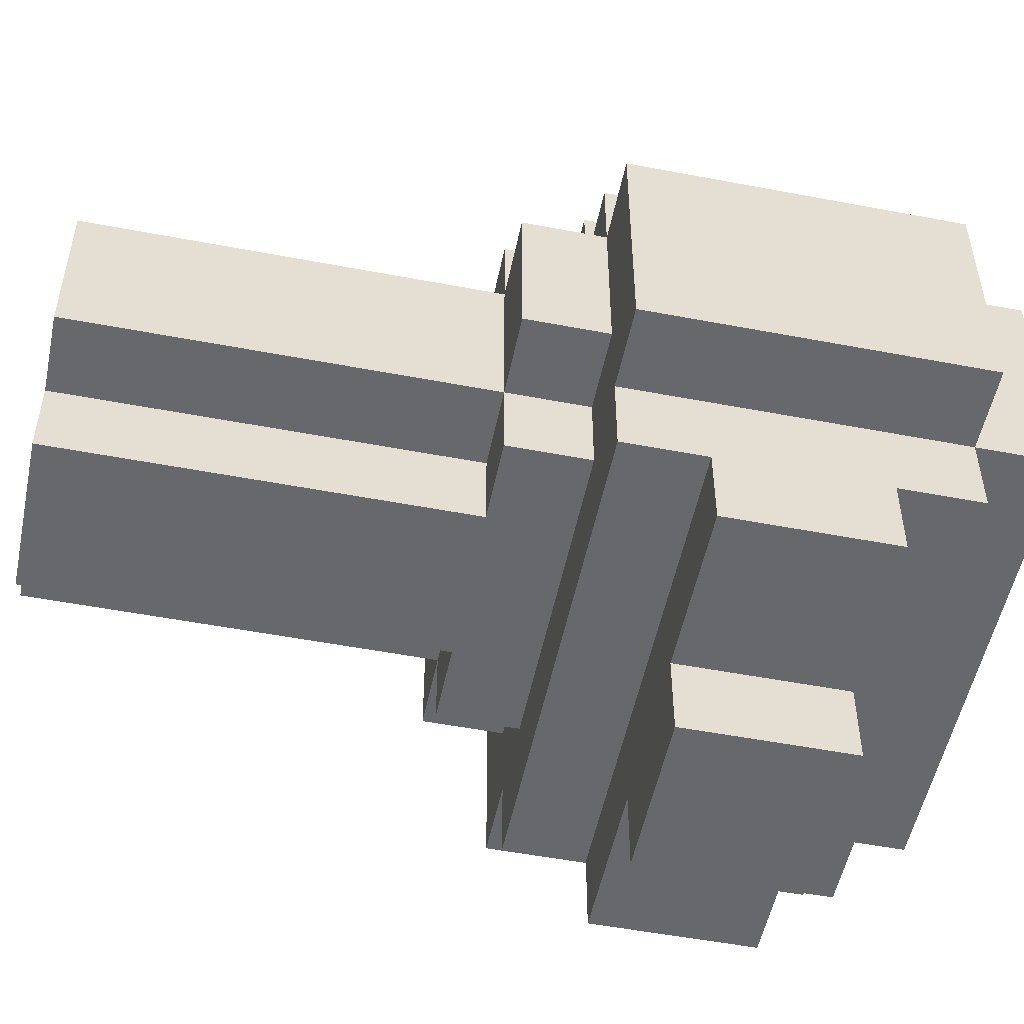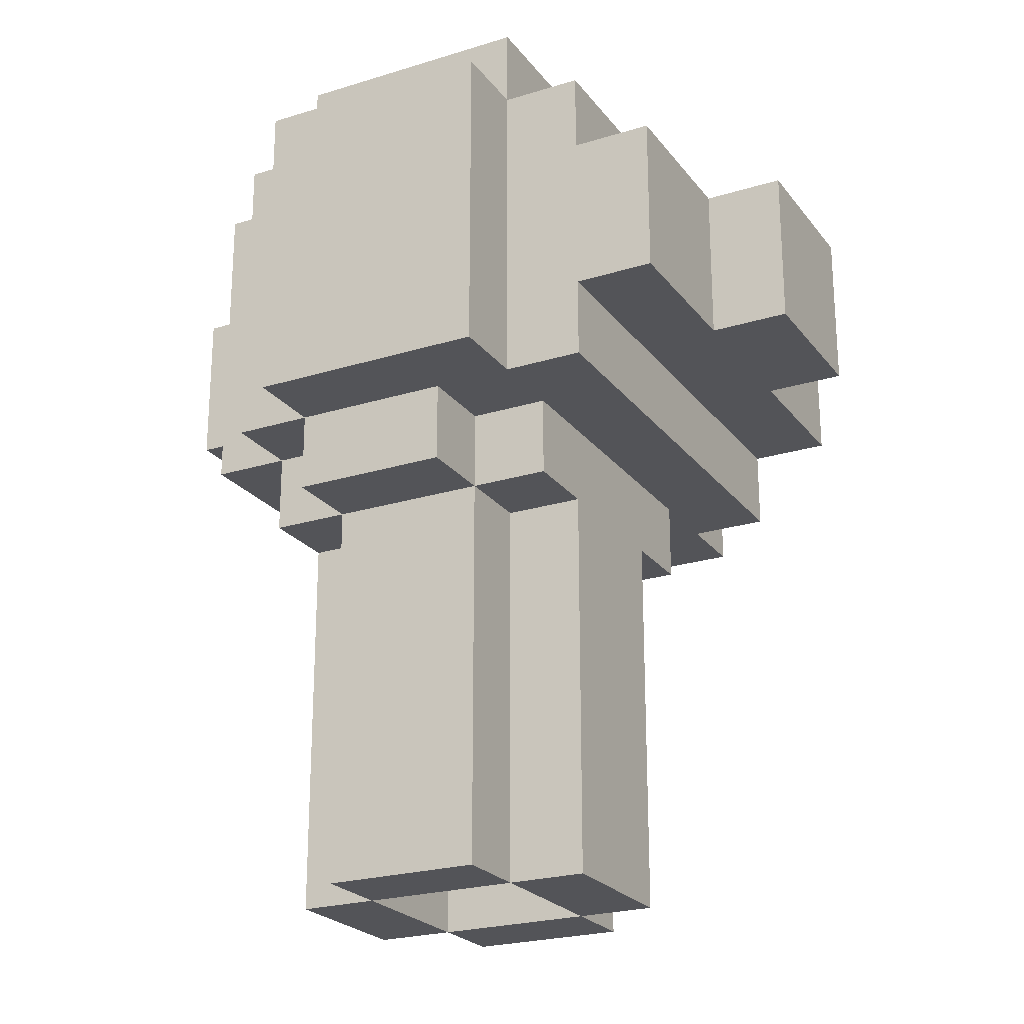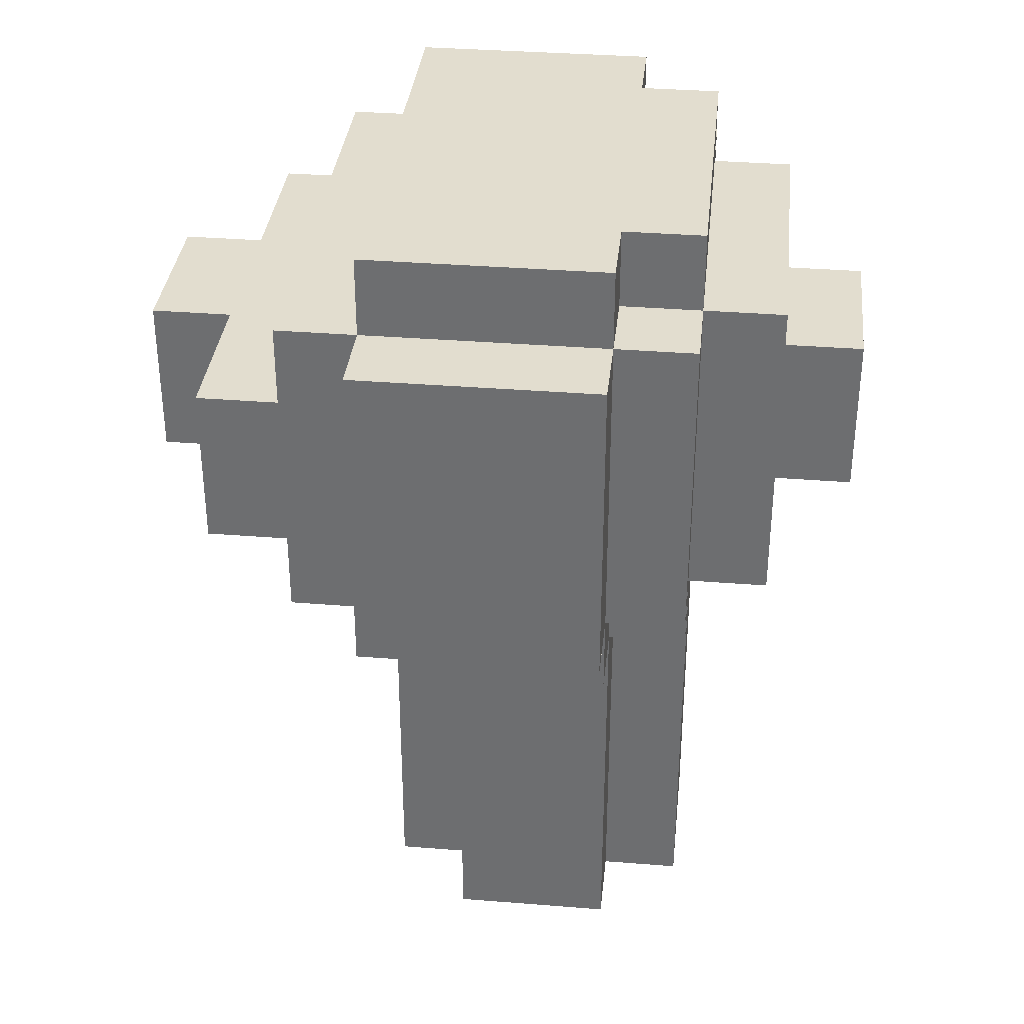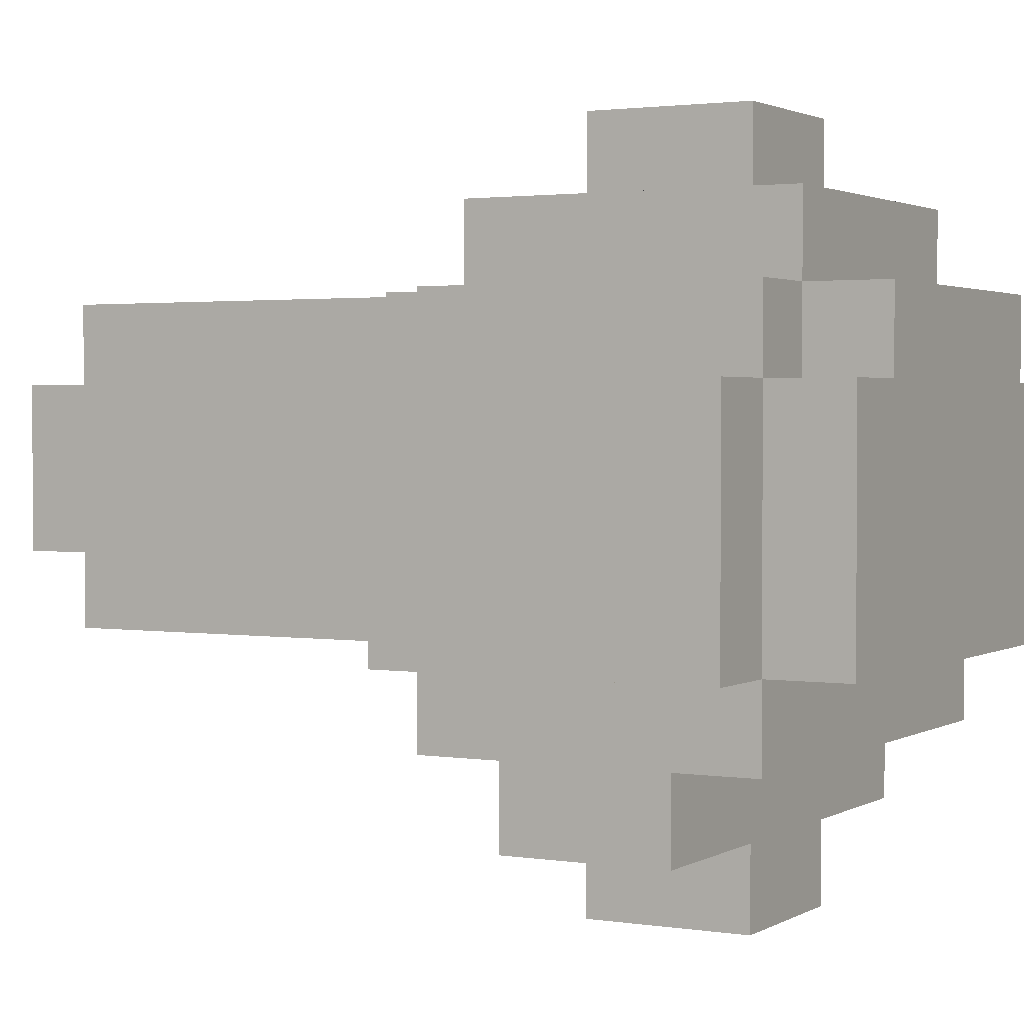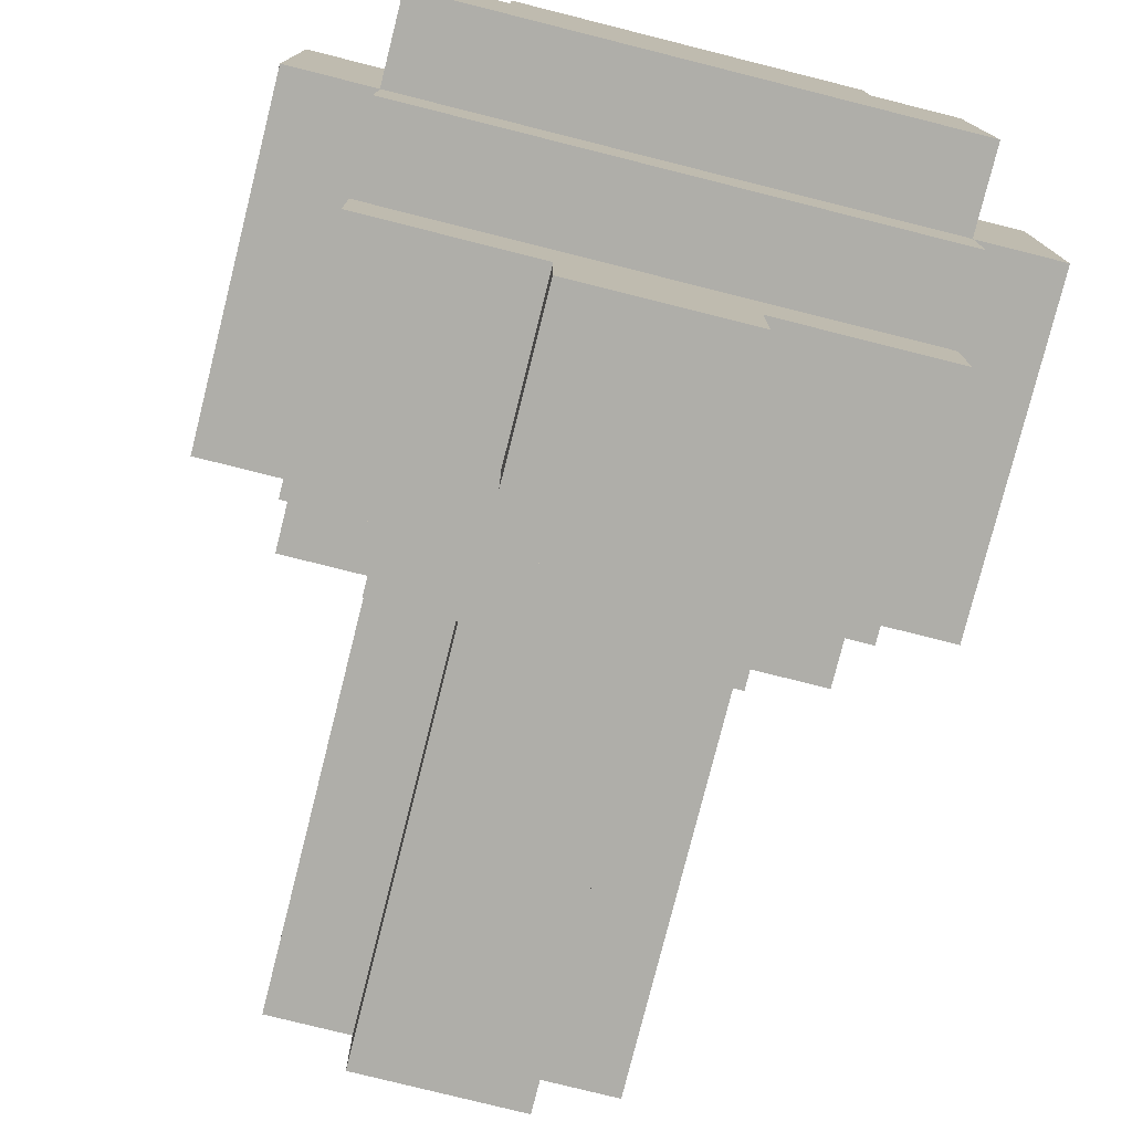
<metadata>
{"format":"obj","ext":"obj","renderer":"f3d","projection":"perspective","resolution":1024,"background":"white","views":[{"elev":-52.5,"azim":-101.6,"up":"+Y"},{"elev":-23.4,"azim":-62.4,"up":"+Z"},{"elev":35.0,"azim":96.1,"up":"+Z"},{"elev":2.0,"azim":-61.1,"up":"+Y"},{"elev":-77.5,"azim":-14.1,"up":"+Y"}]}
</metadata>
<code>
v -5 17 -0
v -5 17 -4
v -5 20 -0
v -5 20 -4
v -4 15 -1
v -4 15 -3
v -4 16 -0
v -4 16 -1
v -4 16 -3
v -4 16 -4
v -4 17 1
v -4 17 -0
v -4 17 -4
v -4 18 -4
v -4 18 -5
v -4 20 1
v -4 20 -0
v -4 20 -4
v -4 20 -5
v -4 21 -0
v -4 21 -4
v -3 17 -4
v -3 17 -5
v -3 18 -4
v -3 18 -5
v -3 18 -10
v -3 20 1
v -3 20 -0
v -3 20 -4
v -3 20 -5
v -3 20 -10
v -3 21 1
v -3 21 -0
v -3 21 -4
v -3 21 -5
v -3 22 -0
v -3 22 -4
v -2 14 -1
v -2 14 -3
v -2 15 -1
v -2 15 -3
v -2 17 -5
v -2 17 -10
v -2 18 -0
v -2 18 -3
v -2 18 -5
v -2 18 -10
v -2 20 -0
v -2 20 -3
v -2 20 -5
v -2 20 -10
v -2 21 -5
v -2 21 -10
v -2 22 -1
v -2 22 -3
v -2 23 -1
v -2 23 -3
v 0 17 -0
v 0 17 -1
v 0 17 -3
v 0 18 -0
v 0 18 -3
v 0 18 -10
v 0 20 -0
v 0 20 -3
v 0 20 -10
v 0 21 -0
v 0 21 -1
v 0 21 -3
v 1 18 -0
v 1 18 -3
v 1 20 -0
v 1 20 -3
v -3 18 -0
v -3 18 -3
v -3 20 -0
v -3 20 -3
v -2 17 -0
v -2 17 -1
v -2 17 -3
v -2 18 -0
v -2 18 -3
v -2 18 -10
v -2 20 -0
v -2 20 -3
v -2 20 -10
v -2 21 -0
v -2 21 -1
v -2 21 -3
v 0 14 -1
v 0 14 -3
v 0 15 -1
v 0 15 -3
v 0 17 -5
v 0 17 -10
v 0 18 -0
v 0 18 -3
v 0 18 -5
v 0 18 -10
v 0 20 -0
v 0 20 -3
v 0 20 -5
v 0 20 -10
v 0 21 -5
v 0 21 -10
v 0 22 -1
v 0 22 -3
v 0 23 -1
v 0 23 -3
v 1 17 -4
v 1 17 -5
v 1 18 -4
v 1 18 -5
v 1 18 -10
v 1 20 1
v 1 20 -0
v 1 20 -4
v 1 20 -5
v 1 20 -10
v 1 21 1
v 1 21 -0
v 1 21 -4
v 1 21 -5
v 1 22 -0
v 1 22 -4
v 2 15 -1
v 2 15 -3
v 2 16 -0
v 2 16 -1
v 2 16 -3
v 2 16 -4
v 2 17 1
v 2 17 -0
v 2 17 -4
v 2 18 -4
v 2 18 -5
v 2 20 1
v 2 20 -0
v 2 20 -4
v 2 20 -5
v 2 21 -0
v 2 21 -4
v 3 17 -0
v 3 17 -4
v 3 20 -0
v 3 20 -4
v -4 17 1
v -4 20 1
v -3 20 1
v -3 21 1
v -2 17 1
v -2 21 1
v 0 17 1
v 0 21 1
v 1 20 1
v 1 21 1
v 2 17 1
v 2 20 1
v -5 17 -0
v -5 20 -0
v -4 16 -0
v -4 17 -0
v -4 20 -0
v -4 21 -0
v -3 20 -0
v -3 21 -0
v -3 22 -0
v -2 16 -0
v -2 17 -0
v -2 21 -0
v -2 22 -0
v 0 16 -0
v 0 17 -0
v 0 21 -0
v 0 22 -0
v 1 20 -0
v 1 21 -0
v 1 22 -0
v 2 16 -0
v 2 17 -0
v 2 20 -0
v 2 21 -0
v 3 17 -0
v 3 20 -0
v -4 15 -1
v -4 16 -1
v -2 14 -1
v -2 15 -1
v -2 16 -1
v -2 22 -1
v -2 23 -1
v 0 14 -1
v 0 15 -1
v 0 16 -1
v 0 22 -1
v 0 23 -1
v 2 15 -1
v 2 16 -1
v -3 18 -3
v -3 20 -3
v -2 17 -3
v -2 18 -3
v -2 20 -3
v -2 21 -3
v 0 17 -3
v 0 18 -3
v 0 20 -3
v 0 21 -3
v 1 18 -3
v 1 20 -3
v -3 18 -0
v -3 20 -0
v -2 17 -0
v -2 18 -0
v -2 20 -0
v -2 21 -0
v 0 17 -0
v 0 18 -0
v 0 20 -0
v 0 21 -0
v 1 18 -0
v 1 20 -0
v -4 15 -3
v -4 16 -3
v -2 14 -3
v -2 15 -3
v -2 16 -3
v -2 18 -3
v -2 20 -3
v -2 22 -3
v -2 23 -3
v 0 14 -3
v 0 15 -3
v 0 16 -3
v 0 18 -3
v 0 20 -3
v 0 22 -3
v 0 23 -3
v 2 15 -3
v 2 16 -3
v -5 17 -4
v -5 20 -4
v -4 16 -4
v -4 17 -4
v -4 18 -4
v -4 20 -4
v -4 21 -4
v -3 17 -4
v -3 18 -4
v -3 20 -4
v -3 21 -4
v -3 22 -4
v -2 16 -4
v -2 17 -4
v -2 21 -4
v -2 22 -4
v 0 16 -4
v 0 17 -4
v 0 21 -4
v 0 22 -4
v 1 17 -4
v 1 18 -4
v 1 20 -4
v 1 21 -4
v 1 22 -4
v 2 16 -4
v 2 17 -4
v 2 18 -4
v 2 20 -4
v 2 21 -4
v 3 17 -4
v 3 20 -4
v -4 18 -5
v -4 20 -5
v -3 17 -5
v -3 18 -5
v -3 20 -5
v -3 21 -5
v -2 17 -5
v -2 18 -5
v -2 20 -5
v -2 21 -5
v 0 17 -5
v 0 18 -5
v 0 20 -5
v 0 21 -5
v 1 17 -5
v 1 18 -5
v 1 20 -5
v 1 21 -5
v 2 18 -5
v 2 20 -5
v -3 18 -10
v -3 20 -10
v -2 17 -10
v -2 18 -10
v -2 20 -10
v -2 21 -10
v 0 17 -10
v 0 18 -10
v 0 20 -10
v 0 21 -10
v 1 18 -10
v 1 20 -10
v -2 14 -1
v 0 14 -1
v -2 14 -3
v 0 14 -3
v -4 15 -1
v -2 15 -1
v 0 15 -1
v 2 15 -1
v -4 15 -3
v -2 15 -3
v 0 15 -3
v 2 15 -3
v -4 16 -0
v -2 16 -0
v 0 16 -0
v 2 16 -0
v -4 16 -1
v -2 16 -1
v 0 16 -1
v 2 16 -1
v -4 16 -3
v -2 16 -3
v 0 16 -3
v 2 16 -3
v -4 16 -4
v -2 16 -4
v 0 16 -4
v 2 16 -4
v -4 17 1
v -2 17 1
v 0 17 1
v 2 17 1
v -5 17 -0
v -4 17 -0
v -2 17 -0
v 0 17 -0
v 2 17 -0
v 3 17 -0
v -5 17 -4
v -4 17 -4
v -3 17 -4
v -2 17 -4
v 0 17 -4
v 1 17 -4
v 2 17 -4
v 3 17 -4
v -3 17 -5
v -2 17 -5
v 0 17 -5
v 1 17 -5
v -2 17 -10
v 0 17 -10
v -2 18 -0
v 0 18 -0
v -2 18 -3
v 0 18 -3
v -4 18 -4
v -3 18 -4
v 1 18 -4
v 2 18 -4
v -4 18 -5
v -3 18 -5
v -2 18 -5
v 0 18 -5
v 1 18 -5
v 2 18 -5
v -3 18 -10
v -2 18 -10
v 0 18 -10
v 1 18 -10
v -3 20 -0
v -2 20 -0
v 0 20 -0
v 1 20 -0
v -3 20 -3
v -2 20 -3
v 0 20 -3
v 1 20 -3
v -2 20 -10
v 0 20 -10
v -2 21 -0
v 0 21 -0
v -2 21 -1
v 0 21 -1
v -2 21 -3
v 0 21 -3
v -2 17 -0
v 0 17 -0
v -2 17 -1
v 0 17 -1
v -2 17 -3
v 0 17 -3
v -3 18 -0
v -2 18 -0
v 0 18 -0
v 1 18 -0
v -3 18 -3
v -2 18 -3
v 0 18 -3
v 1 18 -3
v -2 18 -10
v 0 18 -10
v -4 20 1
v -3 20 1
v 1 20 1
v 2 20 1
v -5 20 -0
v -4 20 -0
v -3 20 -0
v -2 20 -0
v 0 20 -0
v 1 20 -0
v 2 20 -0
v 3 20 -0
v -2 20 -3
v 0 20 -3
v -5 20 -4
v -4 20 -4
v -3 20 -4
v 1 20 -4
v 2 20 -4
v 3 20 -4
v -4 20 -5
v -3 20 -5
v -2 20 -5
v 0 20 -5
v 1 20 -5
v 2 20 -5
v -3 20 -10
v -2 20 -10
v 0 20 -10
v 1 20 -10
v -3 21 1
v -2 21 1
v 0 21 1
v 1 21 1
v -4 21 -0
v -3 21 -0
v -2 21 -0
v 0 21 -0
v 1 21 -0
v 2 21 -0
v -4 21 -4
v -3 21 -4
v -2 21 -4
v 0 21 -4
v 1 21 -4
v 2 21 -4
v -3 21 -5
v -2 21 -5
v 0 21 -5
v 1 21 -5
v -2 21 -10
v 0 21 -10
v -3 22 -0
v -2 22 -0
v 0 22 -0
v 1 22 -0
v -2 22 -1
v 0 22 -1
v -2 22 -3
v 0 22 -3
v -3 22 -4
v -2 22 -4
v 0 22 -4
v 1 22 -4
v -2 23 -1
v 0 23 -1
v -2 23 -3
v 0 23 -3
f 3 2 1
f 4 2 3
f 8 6 5
f 9 6 8
f 12 8 7
f 12 10 9
f 12 9 8
f 13 10 12
f 16 12 11
f 17 12 16
f 18 15 14
f 19 15 18
f 20 18 17
f 21 18 20
f 24 23 22
f 25 23 24
f 30 26 25
f 31 26 30
f 32 28 27
f 33 28 32
f 34 30 29
f 35 30 34
f 36 34 33
f 37 34 36
f 40 39 38
f 41 39 40
f 46 43 42
f 47 43 46
f 48 45 44
f 49 45 48
f 52 51 50
f 53 51 52
f 56 55 54
f 57 55 56
f 61 59 58
f 61 60 59
f 62 60 61
f 65 63 62
f 66 63 65
f 67 65 64
f 68 65 67
f 69 65 68
f 72 71 70
f 73 71 72
f 74 75 76
f 76 75 77
f 78 79 81
f 79 80 81
f 81 80 82
f 82 83 85
f 85 83 86
f 84 85 87
f 87 85 88
f 88 85 89
f 90 91 92
f 92 91 93
f 94 95 98
f 98 95 99
f 96 97 100
f 100 97 101
f 102 103 104
f 104 103 105
f 106 107 108
f 108 107 109
f 110 111 112
f 112 111 113
f 113 114 118
f 118 114 119
f 115 116 120
f 120 116 121
f 117 118 122
f 122 118 123
f 121 122 124
f 124 122 125
f 126 127 129
f 129 127 130
f 128 129 133
f 130 131 133
f 129 130 133
f 133 131 134
f 132 133 137
f 137 133 138
f 135 136 139
f 139 136 140
f 138 139 141
f 141 139 142
f 143 144 145
f 145 144 146
f 149 148 147
f 151 149 147
f 151 150 149
f 152 150 151
f 153 152 151
f 154 152 153
f 155 154 153
f 156 154 155
f 157 155 153
f 158 155 157
f 162 160 159
f 163 160 162
f 165 164 163
f 166 164 165
f 168 162 161
f 169 162 168
f 170 167 166
f 171 167 170
f 172 169 168
f 173 169 172
f 174 171 170
f 175 171 174
f 177 175 174
f 178 175 177
f 179 173 172
f 180 173 179
f 181 177 176
f 182 177 181
f 183 181 180
f 184 181 183
f 188 186 185
f 189 186 188
f 192 188 187
f 192 189 188
f 193 189 192
f 194 189 193
f 195 191 190
f 196 191 195
f 197 194 193
f 198 194 197
f 202 200 199
f 203 200 202
f 205 202 201
f 206 202 205
f 207 204 203
f 208 204 207
f 209 207 206
f 210 207 209
f 211 212 214
f 214 212 215
f 213 214 217
f 217 214 218
f 215 216 219
f 219 216 220
f 218 219 221
f 221 219 222
f 223 224 226
f 226 224 227
f 225 226 232
f 226 227 232
f 232 227 233
f 233 227 234
f 228 229 235
f 235 229 236
f 230 231 237
f 237 231 238
f 233 234 239
f 239 234 240
f 241 242 244
f 244 242 245
f 245 242 246
f 243 244 248
f 244 245 248
f 248 245 249
f 246 247 250
f 250 247 251
f 243 248 253
f 253 248 254
f 251 252 255
f 255 252 256
f 253 254 257
f 257 254 258
f 255 256 259
f 259 256 260
f 257 258 261
f 259 260 264
f 264 260 265
f 261 262 266
f 257 261 266
f 266 262 267
f 267 262 268
f 263 264 269
f 269 264 270
f 267 268 271
f 268 269 271
f 271 269 272
f 273 274 276
f 276 274 277
f 275 276 279
f 279 276 280
f 277 278 281
f 281 278 282
f 283 284 287
f 287 284 288
f 285 286 289
f 289 286 290
f 288 289 291
f 291 289 292
f 293 294 296
f 296 294 297
f 295 296 299
f 299 296 300
f 297 298 301
f 301 298 302
f 300 301 303
f 303 301 304
f 307 306 305
f 308 306 307
f 313 310 309
f 314 310 313
f 315 312 311
f 316 312 315
f 321 318 317
f 322 319 318
f 322 318 321
f 323 320 319
f 323 319 322
f 324 320 323
f 329 326 325
f 330 327 326
f 330 326 329
f 331 328 327
f 331 327 330
f 332 328 331
f 338 334 333
f 339 335 334
f 339 334 338
f 340 336 335
f 340 335 339
f 341 336 340
f 343 338 337
f 344 338 343
f 349 342 341
f 350 342 349
f 351 346 345
f 352 347 346
f 352 346 351
f 353 348 347
f 353 347 352
f 354 348 353
f 355 353 352
f 356 353 355
f 359 358 357
f 360 358 359
f 365 362 361
f 366 362 365
f 369 364 363
f 370 364 369
f 371 367 366
f 372 367 371
f 373 369 368
f 374 369 373
f 379 376 375
f 380 376 379
f 381 378 377
f 382 378 381
f 383 381 380
f 384 381 383
f 387 386 385
f 388 386 387
f 389 388 387
f 390 388 389
f 391 392 393
f 393 392 394
f 393 394 395
f 395 394 396
f 397 398 401
f 401 398 402
f 399 400 403
f 403 400 404
f 402 403 405
f 405 403 406
f 407 408 412
f 412 408 413
f 409 410 416
f 416 410 417
f 414 415 419
f 419 415 420
f 411 412 421
f 421 412 422
f 417 418 425
f 425 418 426
f 422 423 427
f 427 423 428
f 424 425 431
f 431 425 432
f 428 429 433
f 433 429 434
f 430 431 435
f 435 431 436
f 437 438 442
f 438 439 443
f 442 438 443
f 439 440 444
f 443 439 444
f 444 440 445
f 441 442 447
f 447 442 448
f 445 446 451
f 451 446 452
f 448 449 453
f 449 450 454
f 453 449 454
f 450 451 455
f 454 450 455
f 455 451 456
f 454 455 457
f 457 455 458
f 459 460 463
f 460 461 463
f 461 462 464
f 463 461 464
f 459 463 465
f 464 462 466
f 459 465 467
f 465 466 468
f 467 465 468
f 466 462 469
f 468 466 469
f 469 462 470
f 471 472 473
f 473 472 474

</code>
